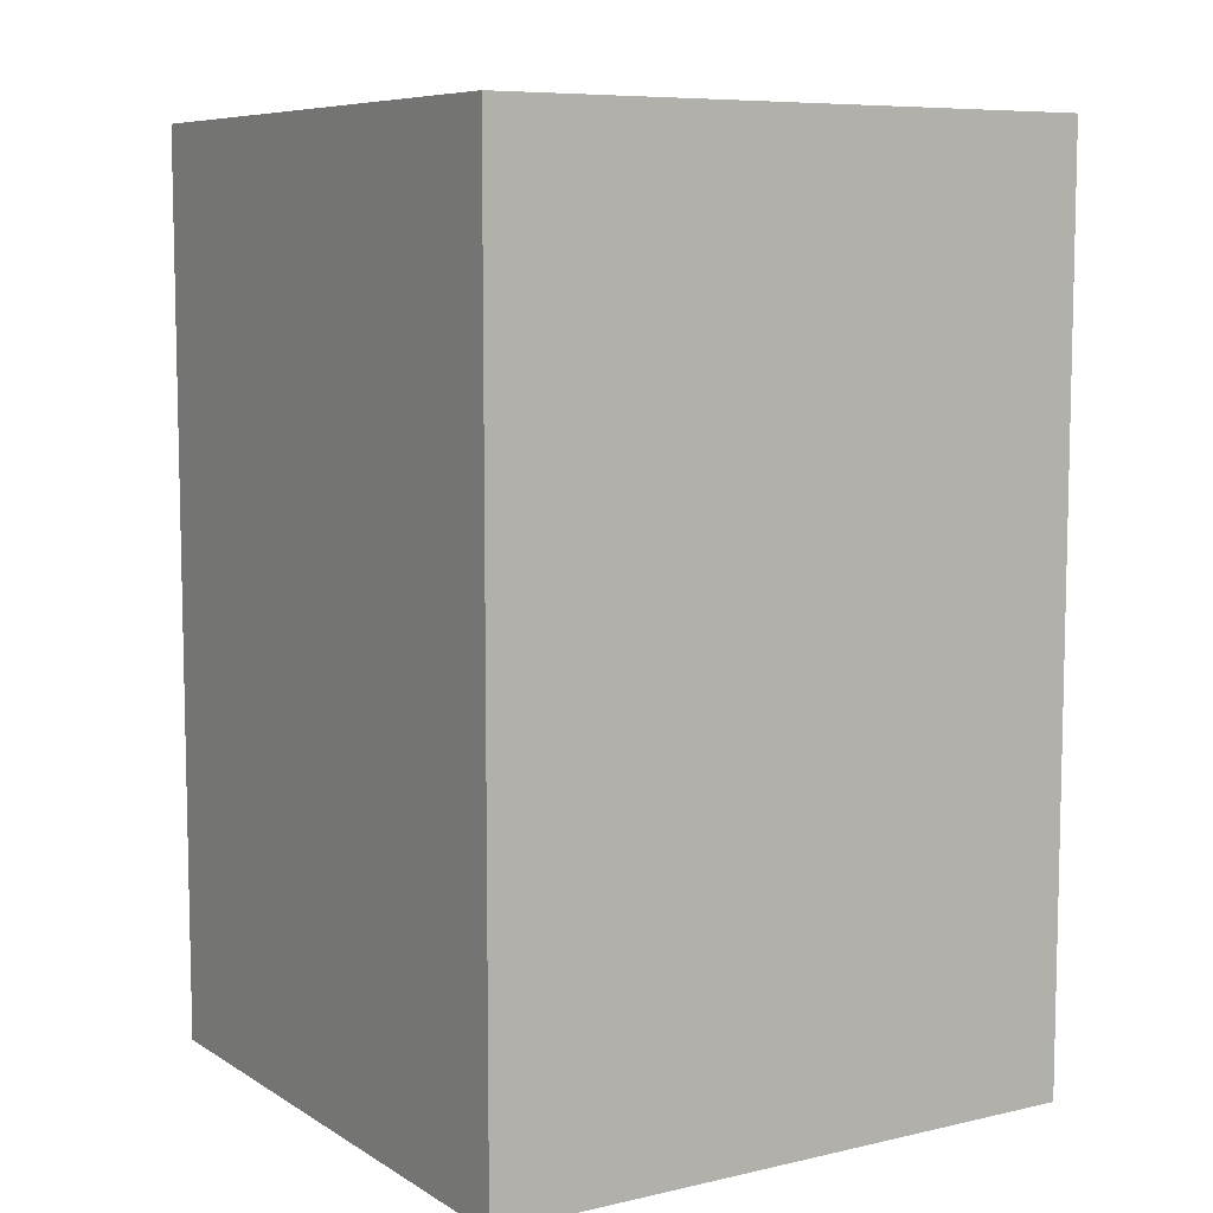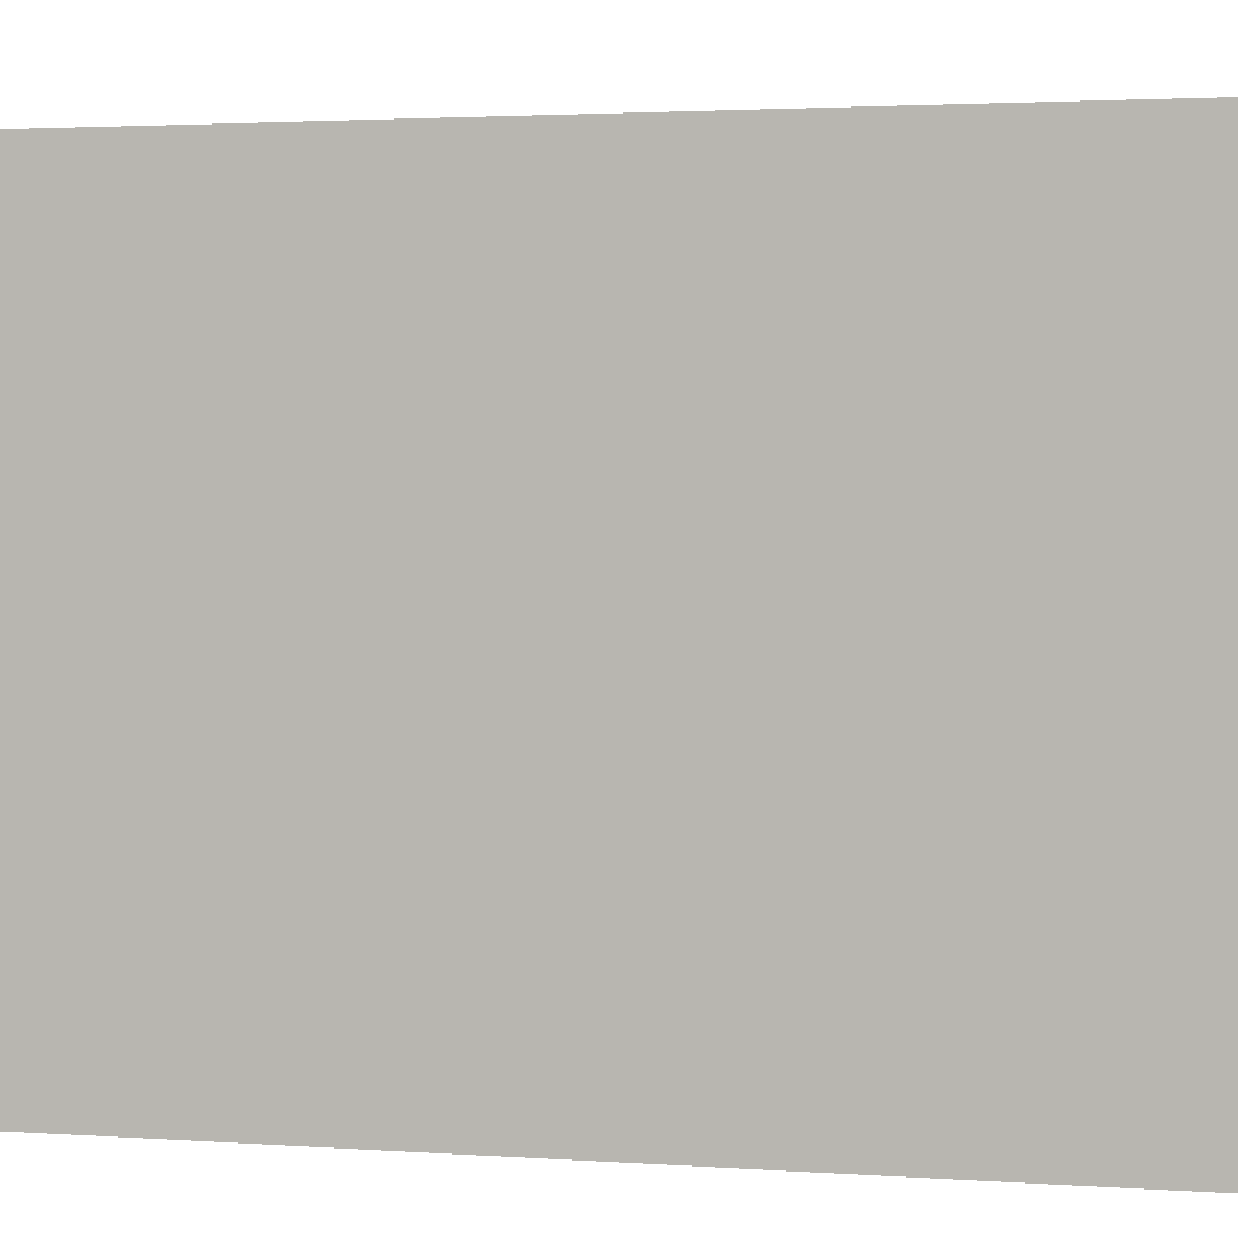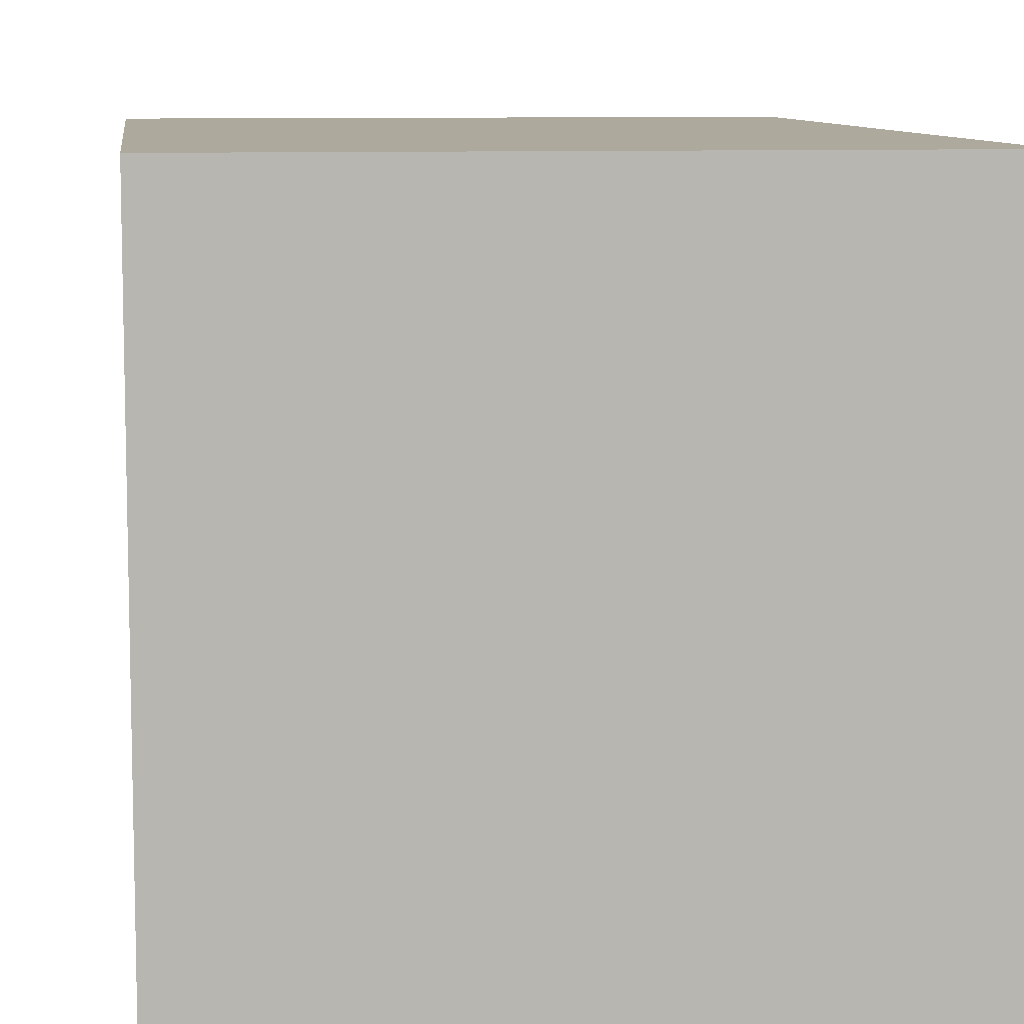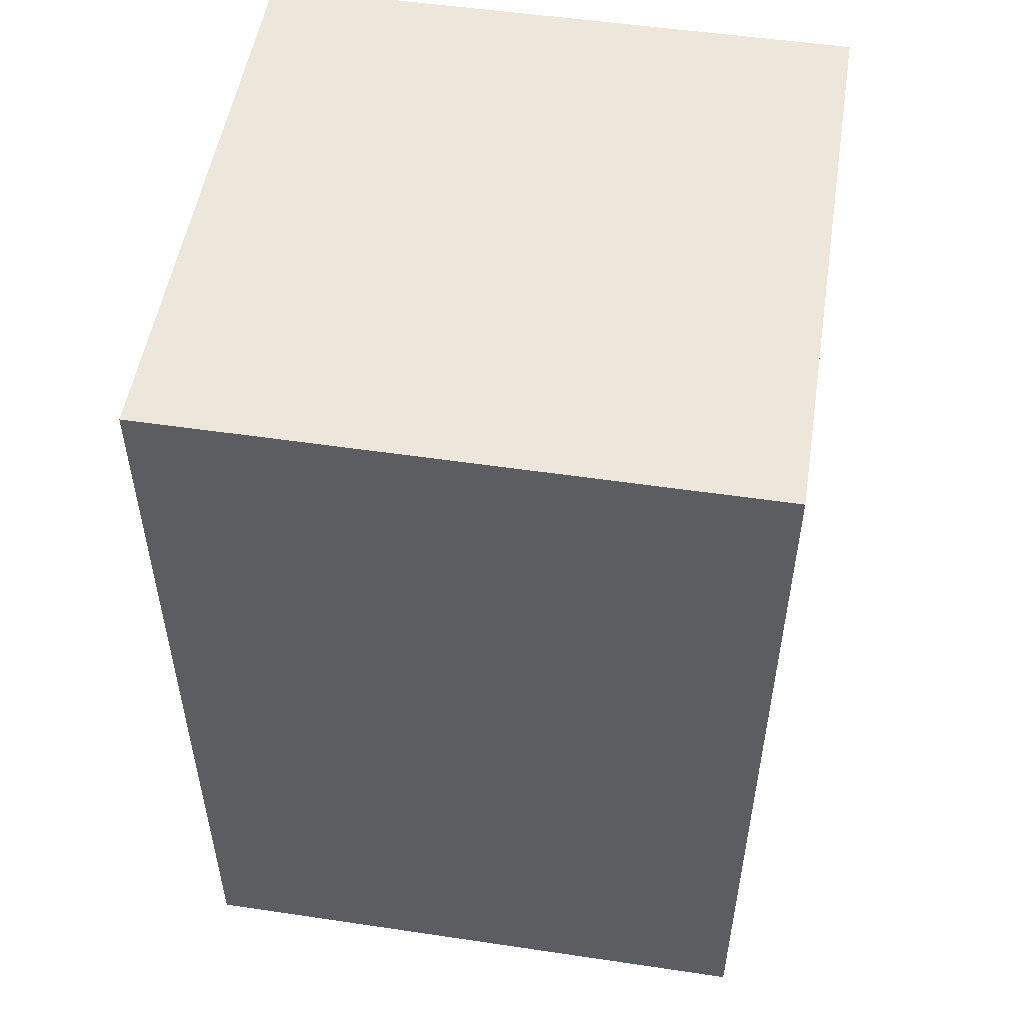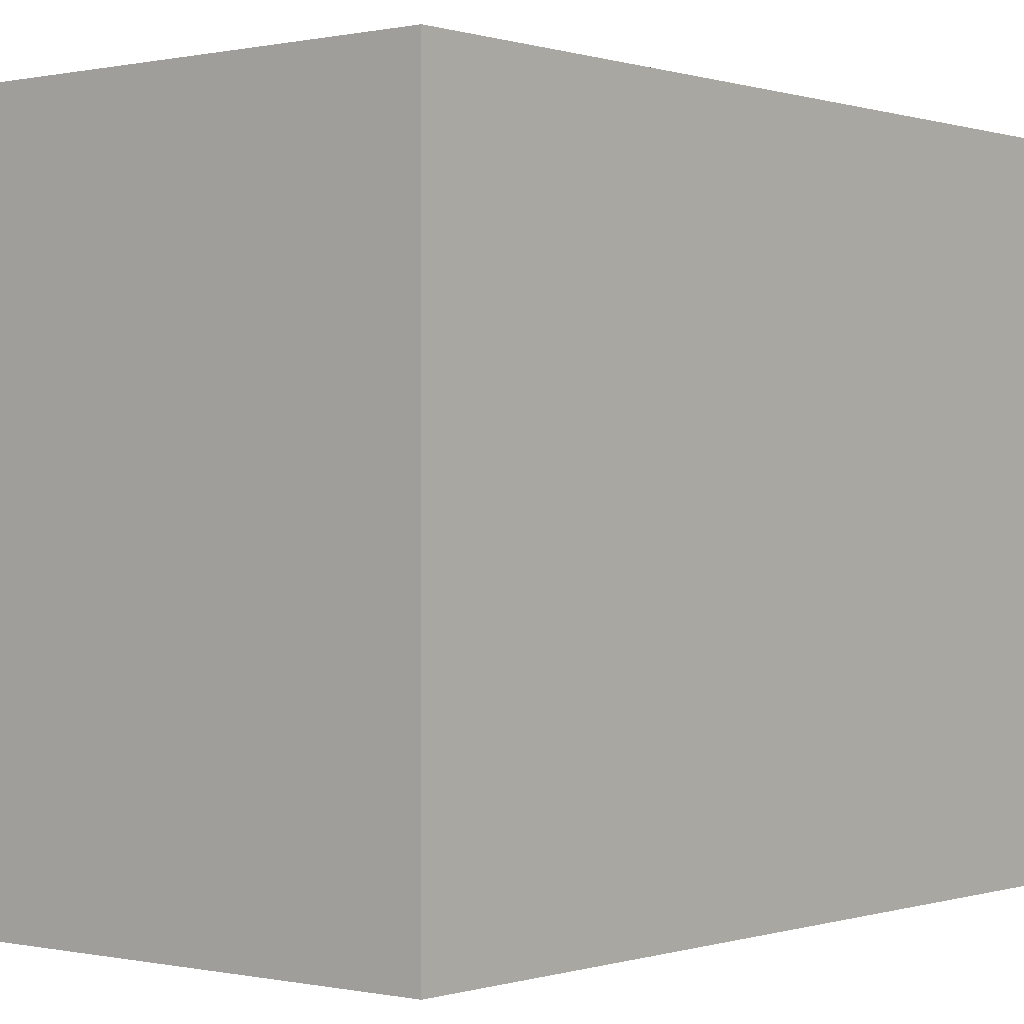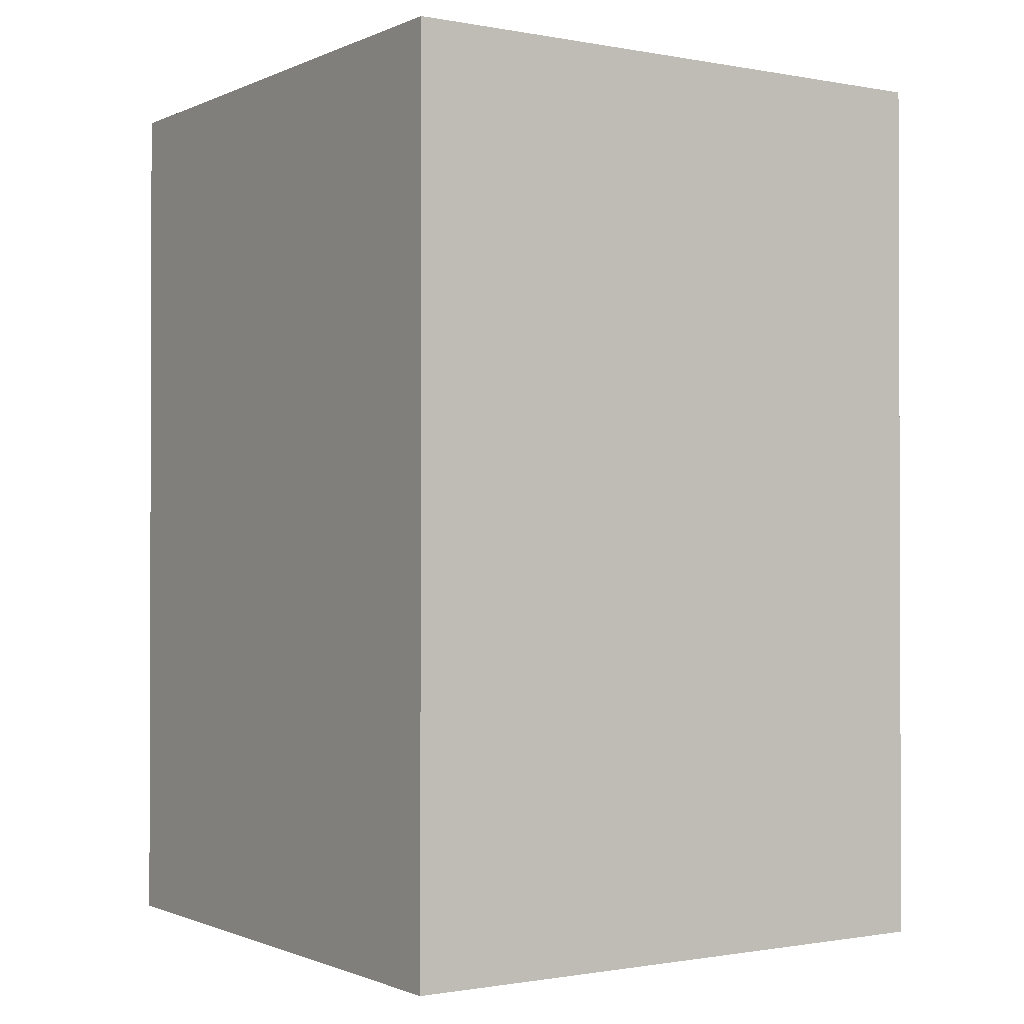
<metadata>
{"format":"obj","ext":"obj","renderer":"f3d","projection":"perspective","resolution":1024,"background":"white","views":[{"elev":7.9,"azim":147.8,"up":"+Y"},{"elev":2.3,"azim":-75.0,"up":"+Z"},{"elev":8.8,"azim":-7.0,"up":"+Z"},{"elev":52.0,"azim":-80.9,"up":"+Y"},{"elev":-0.0,"azim":39.6,"up":"+Z"},{"elev":-1.0,"azim":146.4,"up":"+Y"}]}
</metadata>
<code>
g Mesh31
v 241.6 21.1 -101.2
v 241.6 18.1 -101.2
v 243.6 18.1 -101.2
v 243.6 21.1 -101.2
v 241.6 18.1 -101.2
v 241.6 21.1 -101.2
v 243.6 18.1 -101.2
v 243.6 21.1 -101.2
v 243.6 18.1 -101.2
v 241.6 18.1 -101.2
v 241.6 18.1 -99.24
v 243.6 18.1 -99.24
v 241.6 18.1 -101.2
v 243.6 18.1 -101.2
v 241.6 18.1 -99.24
v 243.6 18.1 -99.24
v 241.6 18.1 -99.24
v 241.6 18.1 -101.2
v 241.6 21.1 -101.2
v 241.6 21.1 -99.24
v 241.6 21.1 -99.24
v 241.6 21.1 -101.2
v 241.6 18.1 -99.24
v 241.6 18.1 -101.2
v 241.6 18.1 -99.24
v 241.6 21.1 -99.24
v 243.6 21.1 -99.24
v 243.6 18.1 -99.24
v 243.6 18.1 -99.24
v 243.6 21.1 -99.24
v 241.6 18.1 -99.24
v 241.6 21.1 -99.24
v 243.6 18.1 -101.2
v 243.6 18.1 -99.24
v 243.6 21.1 -99.24
v 243.6 21.1 -101.2
v 243.6 18.1 -99.24
v 243.6 18.1 -101.2
v 243.6 21.1 -99.24
v 243.6 21.1 -101.2
v 241.6 21.1 -101.2
v 243.6 21.1 -101.2
v 243.6 21.1 -99.24
v 241.6 21.1 -99.24
v 241.6 21.1 -99.24
v 243.6 21.1 -99.24
v 241.6 21.1 -101.2
v 243.6 21.1 -101.2
g Mesh31_0
f 3 2 1
f 1 4 3
f 7 6 5
f 6 7 8
f 11 10 9
f 9 12 11
f 15 14 13
f 14 15 16
f 19 18 17
f 17 20 19
f 23 22 21
f 22 23 24
f 27 26 25
f 25 28 27
f 31 30 29
f 30 31 32
f 35 34 33
f 33 36 35
f 39 38 37
f 38 39 40
f 43 42 41
f 41 44 43
f 47 46 45
f 46 47 48

</code>
